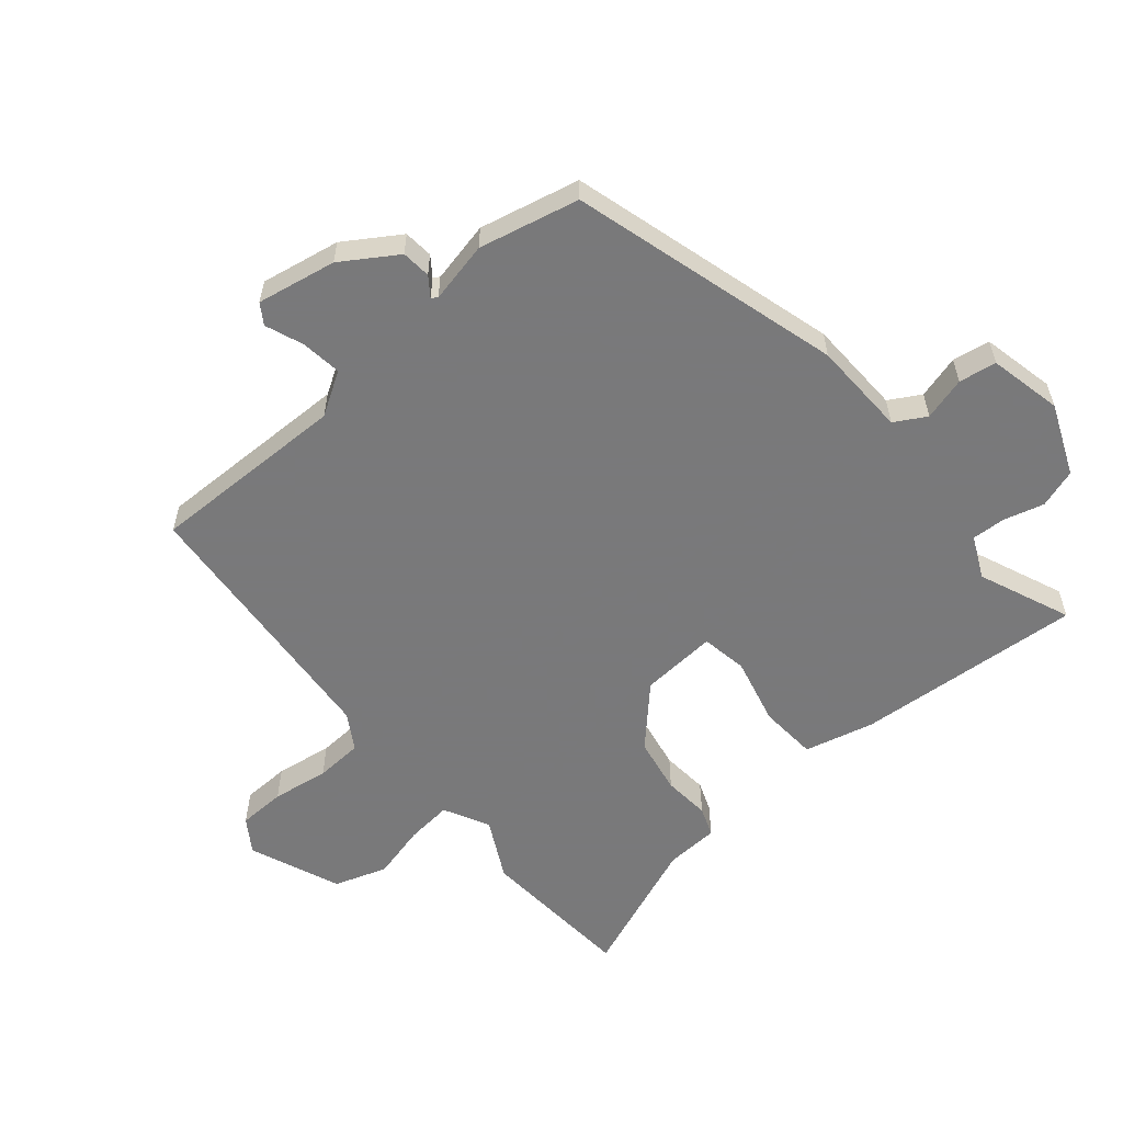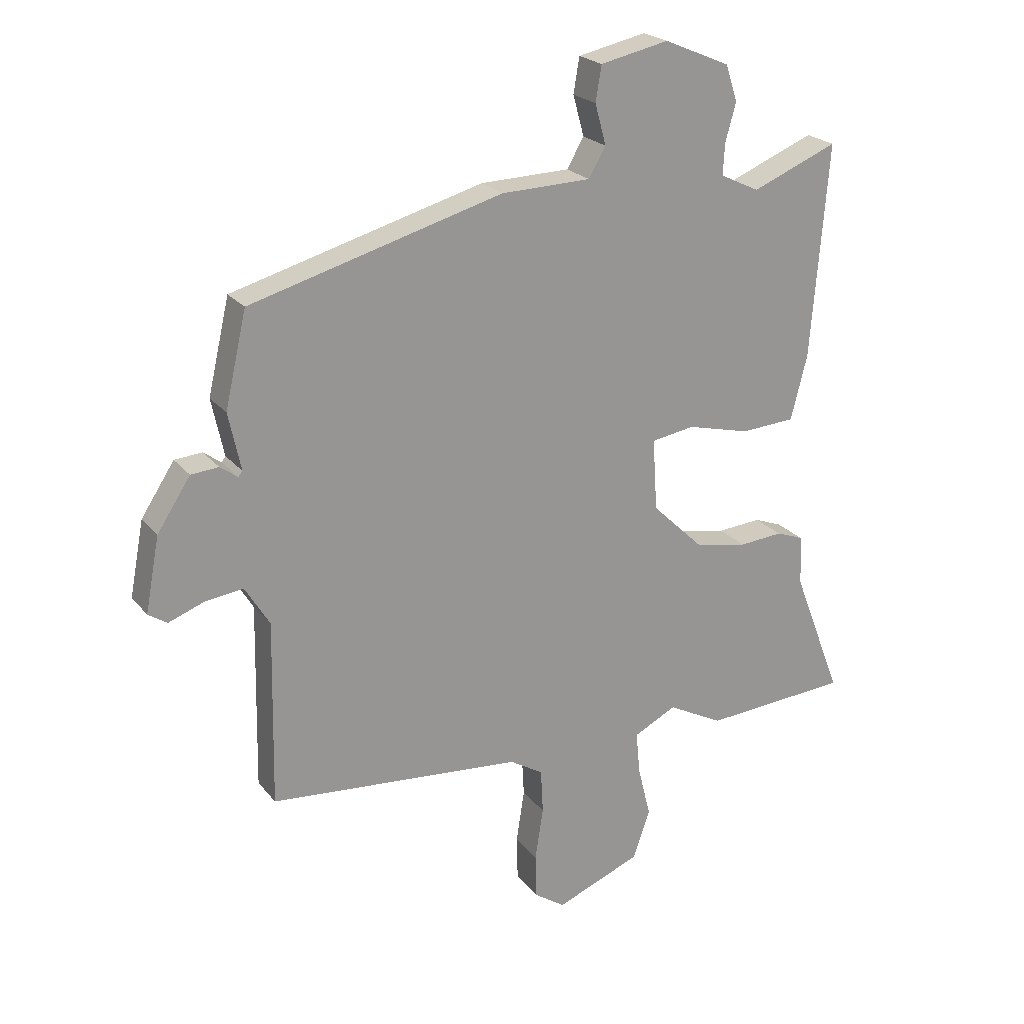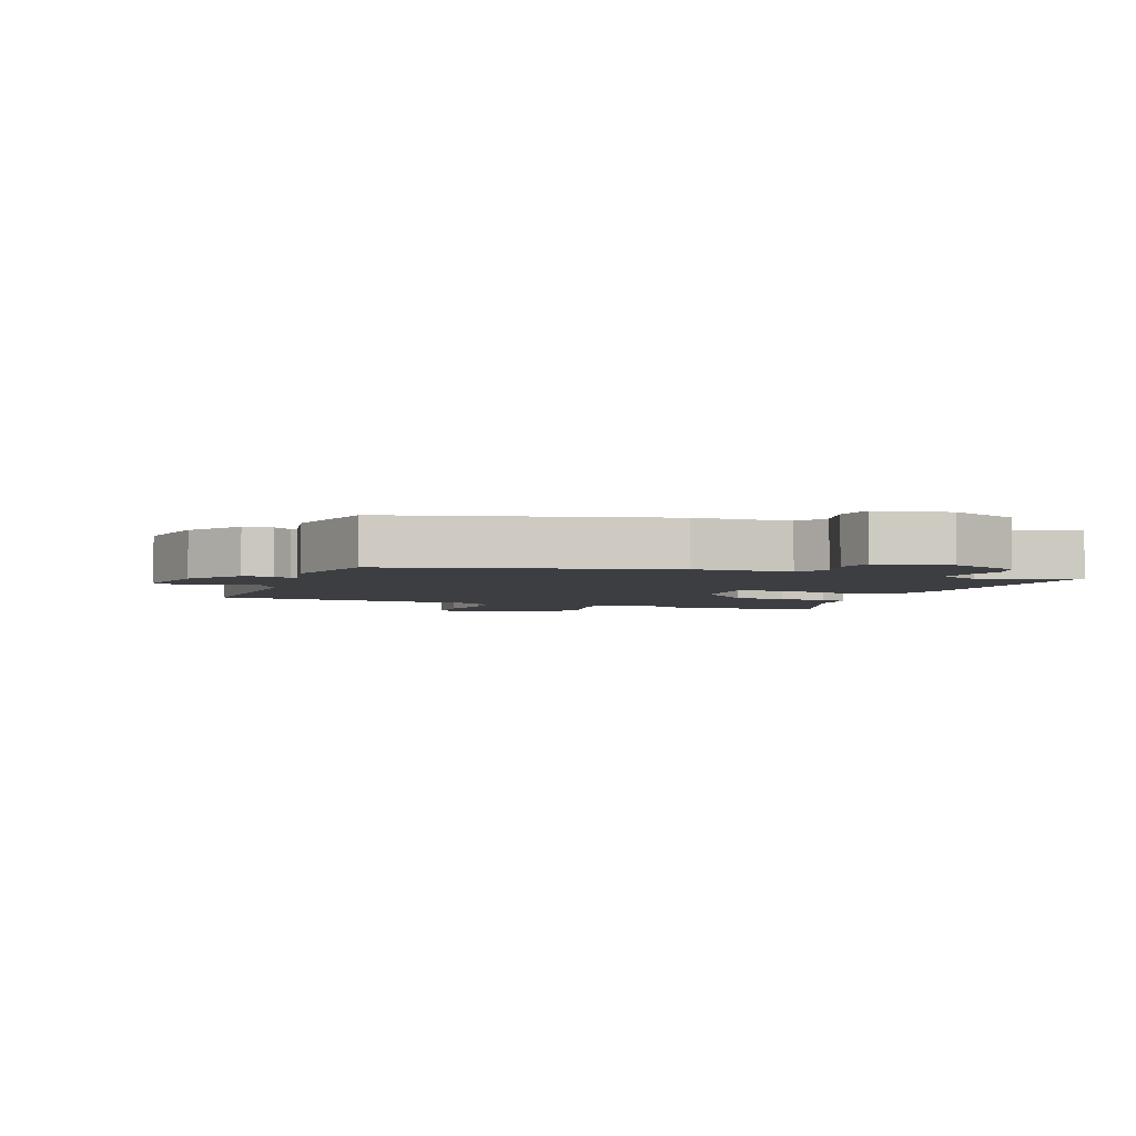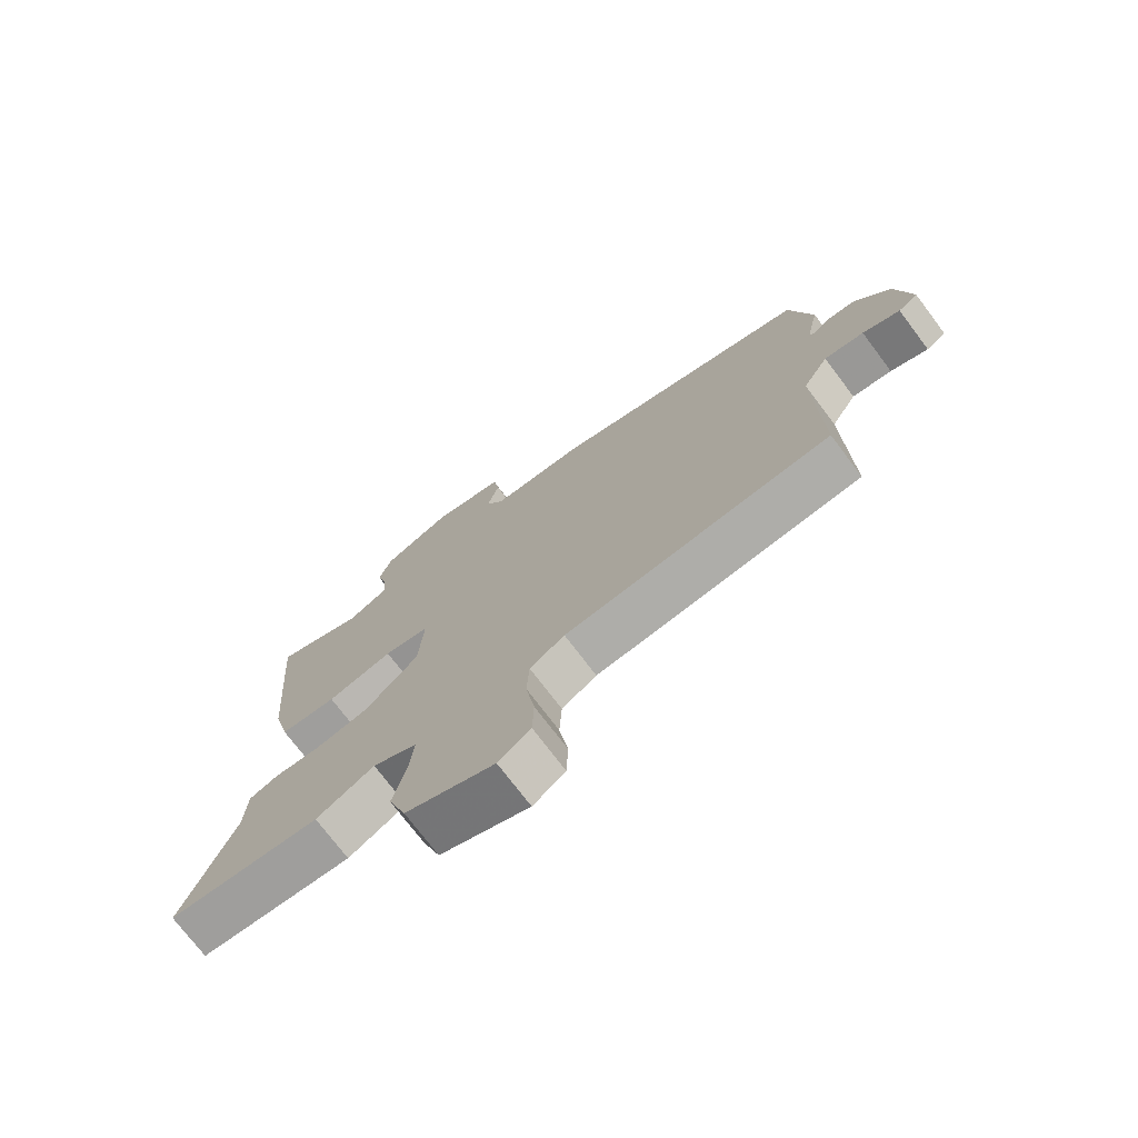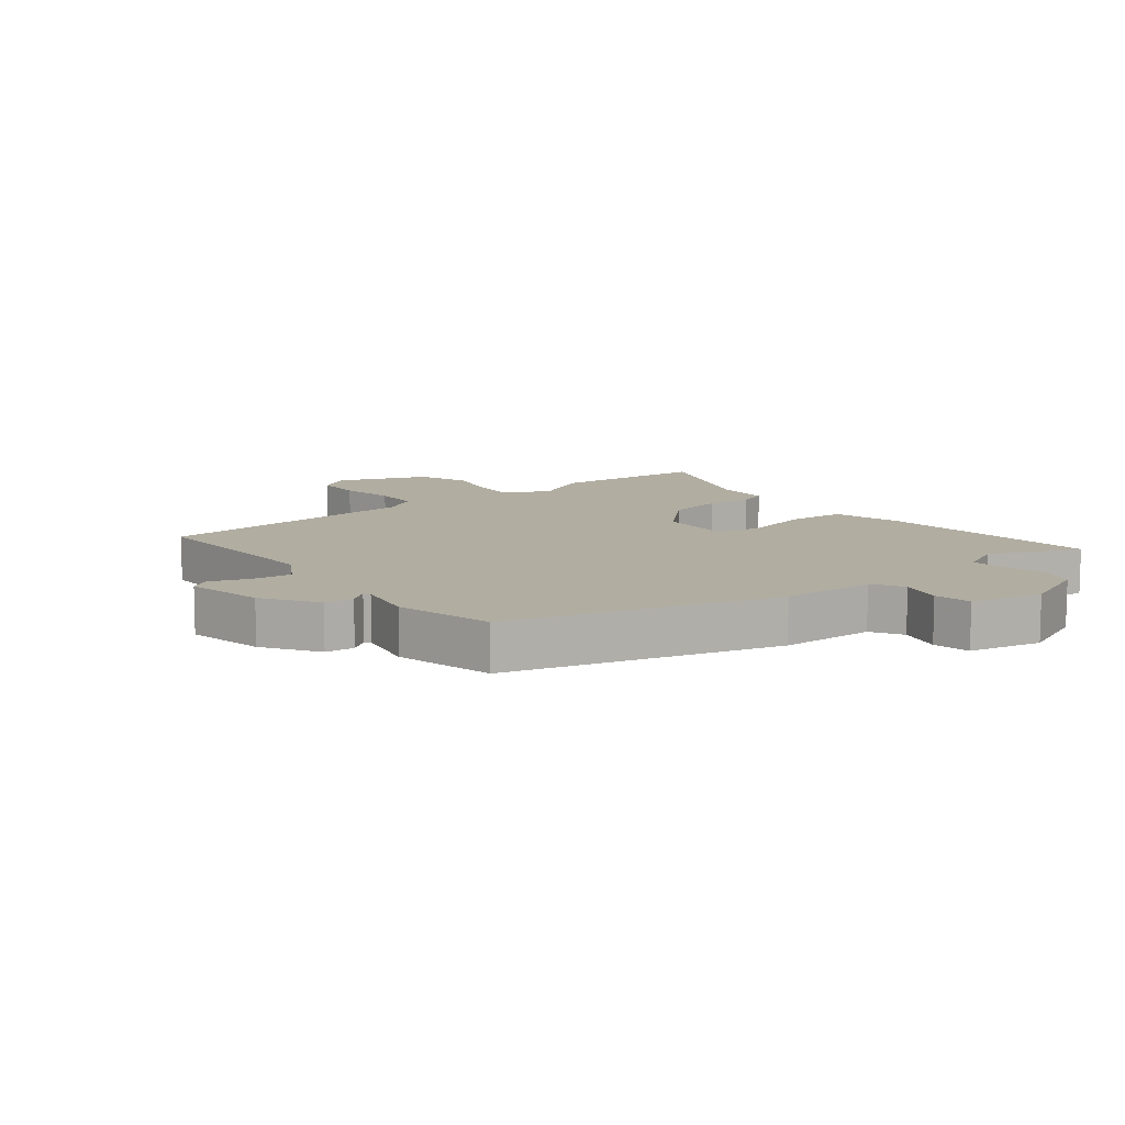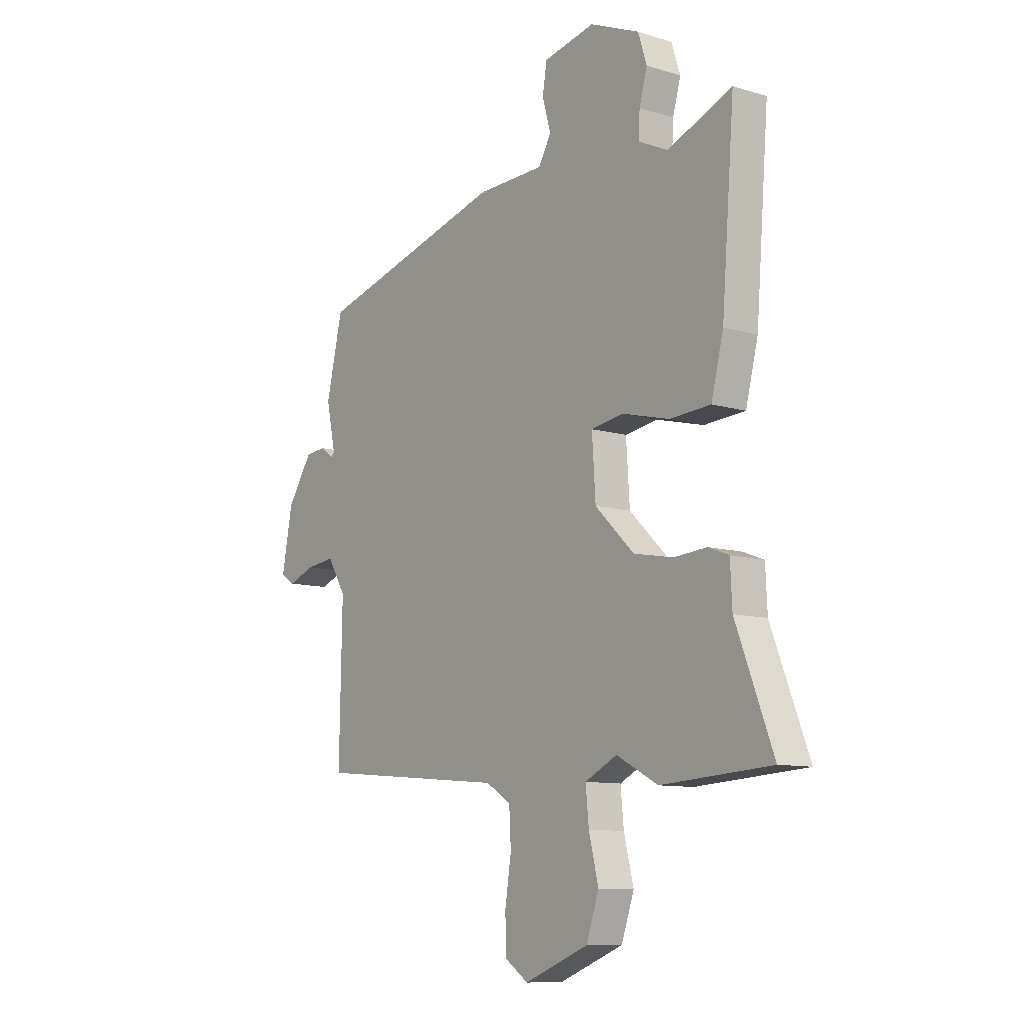
<metadata>
{"format":"obj","ext":"obj","renderer":"f3d","projection":"perspective","resolution":1024,"background":"white","views":[{"elev":-57.8,"azim":-49.5,"up":"+Y"},{"elev":22.5,"azim":-27.9,"up":"+Z"},{"elev":-3.6,"azim":-21.1,"up":"+Y"},{"elev":-73.7,"azim":-143.0,"up":"+Z"},{"elev":10.4,"azim":-38.5,"up":"+Y"},{"elev":-10.0,"azim":52.2,"up":"+Z"}]}
</metadata>
<code>
v -0.496 0.07 0.391
v -0.065 0.07 0.51
v 0.088 0.07 0.514
v 0.117 0.07 0.564
v 0.098 0.07 0.633
v 0.108 0.07 0.693
v 0.225 0.07 0.718
v 0.338 0.07 0.67
v 0.358 0.07 0.608
v 0.34 0.07 0.544
v 0.337 0.07 0.49
v 0.404 0.07 0.458
v 0.551 0.07 0.518
v 0.522 0.07 0.154
v 0.494 0.07 0.043
v 0.401 0.07 0.037
v 0.293 0.07 0.064
v 0.219 0.07 0.052
v 0.227 0.07 -0.071
v 0.316 0.07 -0.157
v 0.406 0.07 -0.174
v 0.481 0.07 -0.168
v 0.528 0.07 -0.186
v 0.532 0.07 -0.272
v 0.617 0.07 -0.492
v 0.367 0.07 -0.509
v 0.272 0.07 -0.459
v 0.199 0.07 -0.496
v 0.206 0.07 -0.569
v 0.228 0.07 -0.658
v 0.199 0.07 -0.742
v 0.053 0.07 -0.8
v 0 0.07 -0.764
v -0.002 0.07 -0.688
v 0.012 0.07 -0.597
v 0.008 0.07 -0.521
v -0.049 0.07 -0.486
v -0.483 0.07 -0.448
v -0.477 0.07 -0.131
v -0.519 0.07 -0.062
v -0.584 0.07 -0.07
v -0.645 0.07 -0.093
v -0.677 0.07 -0.072
v -0.653 0.07 0.055
v -0.596 0.07 0.142
v -0.549 0.07 0.146
v -0.519 0.07 0.124
v -0.512 0.07 0.133
v -0.533 0.07 0.231
v -0.496 0 0.391
v -0.065 0 0.51
v 0.088 0 0.514
v 0.117 0 0.564
v 0.098 0 0.633
v 0.108 0 0.693
v 0.225 0 0.718
v 0.338 0 0.67
v 0.358 0 0.608
v 0.34 0 0.544
v 0.337 0 0.49
v 0.404 0 0.458
v 0.551 0 0.518
v 0.522 0 0.154
v 0.494 0 0.043
v 0.401 0 0.037
v 0.293 0 0.064
v 0.219 0 0.052
v 0.227 0 -0.071
v 0.316 0 -0.157
v 0.406 0 -0.174
v 0.481 0 -0.168
v 0.528 0 -0.186
v 0.532 0 -0.272
v 0.617 0 -0.492
v 0.367 0 -0.509
v 0.272 0 -0.459
v 0.199 0 -0.496
v 0.206 0 -0.569
v 0.228 0 -0.658
v 0.199 0 -0.742
v 0.053 0 -0.8
v 0 0 -0.764
v -0.002 0 -0.688
v 0.012 0 -0.597
v 0.008 0 -0.521
v -0.049 0 -0.486
v -0.483 0 -0.448
v -0.477 0 -0.131
v -0.519 0 -0.062
v -0.584 0 -0.07
v -0.645 0 -0.093
v -0.677 0 -0.072
v -0.653 0 0.055
v -0.596 0 0.142
v -0.549 0 0.146
v -0.519 0 0.124
v -0.512 0 0.133
v -0.533 0 0.231
f 48 49 1 2
f 47 48 2 3
f 44 45 46 47
f 42 43 44 47
f 41 42 47 3
f 40 41 3
f 39 40 3
f 37 38 39 3
f 36 37 3 4
f 35 36 4
f 32 33 34 35
f 32 35 4
f 29 30 31 32
f 28 29 32
f 28 32 4
f 27 28 4
f 24 25 26 27
f 21 22 23 24
f 20 21 24 27
f 19 20 27
f 14 15 16 17
f 12 13 14 17
f 11 12 17 18
f 10 11 18
f 7 8 9 10
f 7 10 18
f 4 5 6 7
f 4 7 18
f 19 27 4
f 4 18 19
f 51 50 98 97
f 52 51 97 96
f 96 95 94 93
f 96 93 92 91
f 52 96 91 90
f 52 90 89
f 52 89 88
f 52 88 87 86
f 53 52 86 85
f 53 85 84
f 84 83 82 81
f 53 84 81
f 81 80 79 78
f 81 78 77
f 53 81 77
f 53 77 76
f 76 75 74 73
f 73 72 71 70
f 76 73 70 69
f 76 69 68
f 66 65 64 63
f 66 63 62 61
f 67 66 61 60
f 67 60 59
f 59 58 57 56
f 67 59 56
f 56 55 54 53
f 67 56 53
f 53 76 68
f 68 67 53
f 1 50 51 2
f 2 51 52 3
f 3 52 53 4
f 4 53 54 5
f 5 54 55 6
f 6 55 56 7
f 7 56 57 8
f 8 57 58 9
f 9 58 59 10
f 10 59 60 11
f 11 60 61 12
f 12 61 62 13
f 13 62 63 14
f 14 63 64 15
f 15 64 65 16
f 16 65 66 17
f 17 66 67 18
f 18 67 68 19
f 19 68 69 20
f 20 69 70 21
f 21 70 71 22
f 22 71 72 23
f 23 72 73 24
f 24 73 74 25
f 25 74 75 26
f 26 75 76 27
f 27 76 77 28
f 28 77 78 29
f 29 78 79 30
f 30 79 80 31
f 31 80 81 32
f 32 81 82 33
f 33 82 83 34
f 34 83 84 35
f 35 84 85 36
f 36 85 86 37
f 37 86 87 38
f 38 87 88 39
f 39 88 89 40
f 40 89 90 41
f 41 90 91 42
f 42 91 92 43
f 43 92 93 44
f 44 93 94 45
f 45 94 95 46
f 46 95 96 47
f 47 96 97 48
f 48 97 98 49
f 49 98 50 1

</code>
